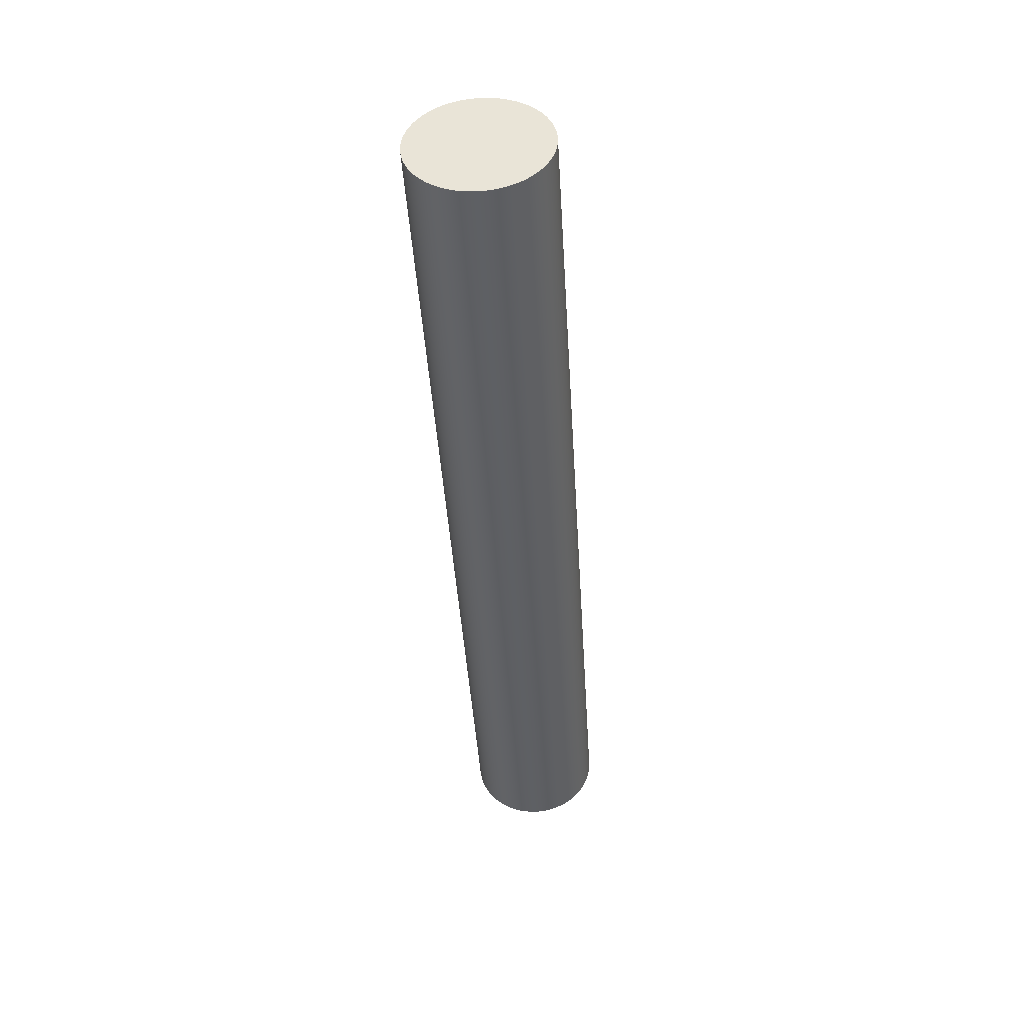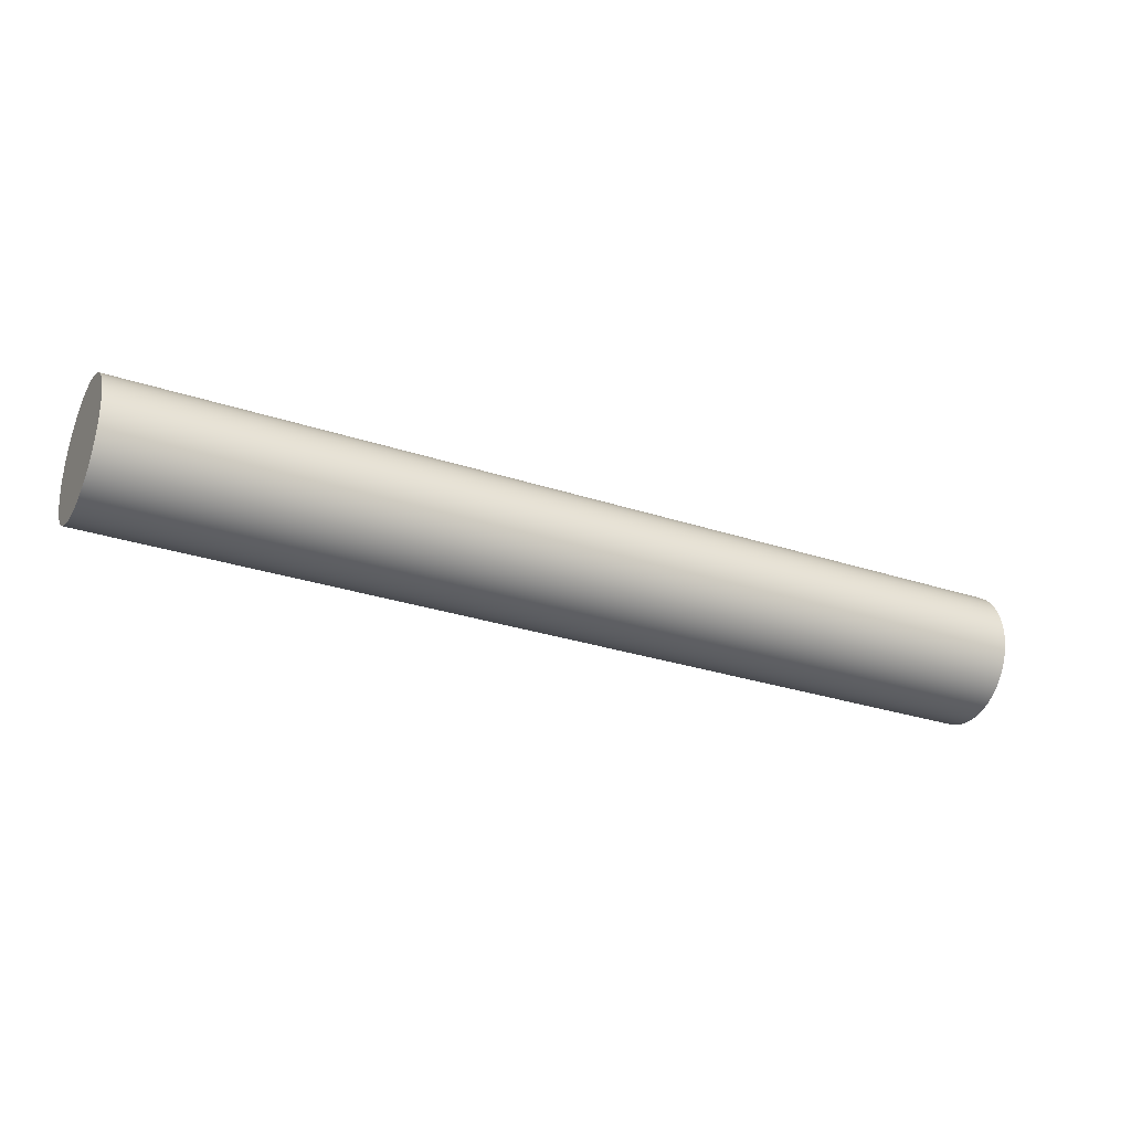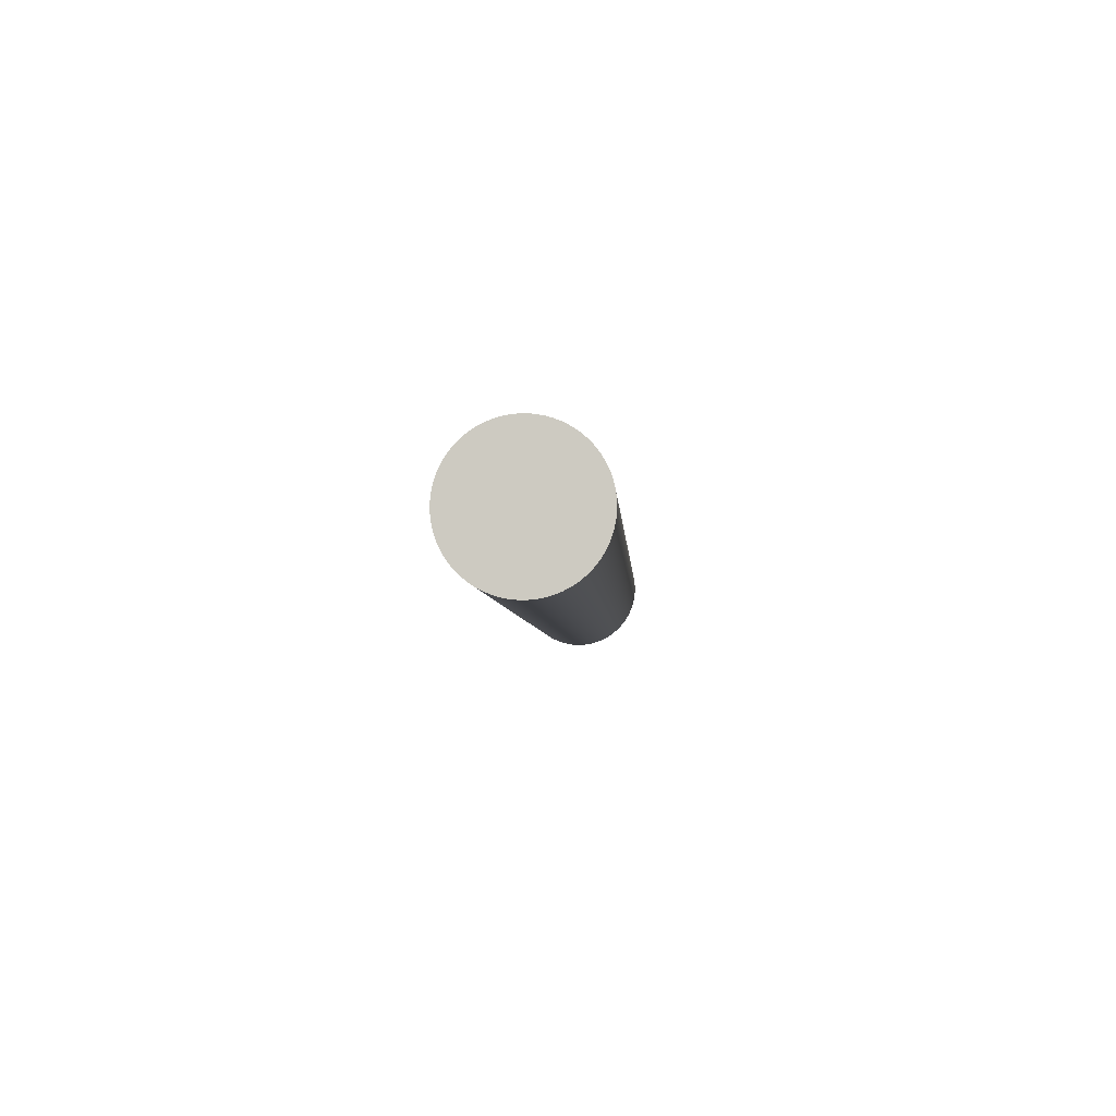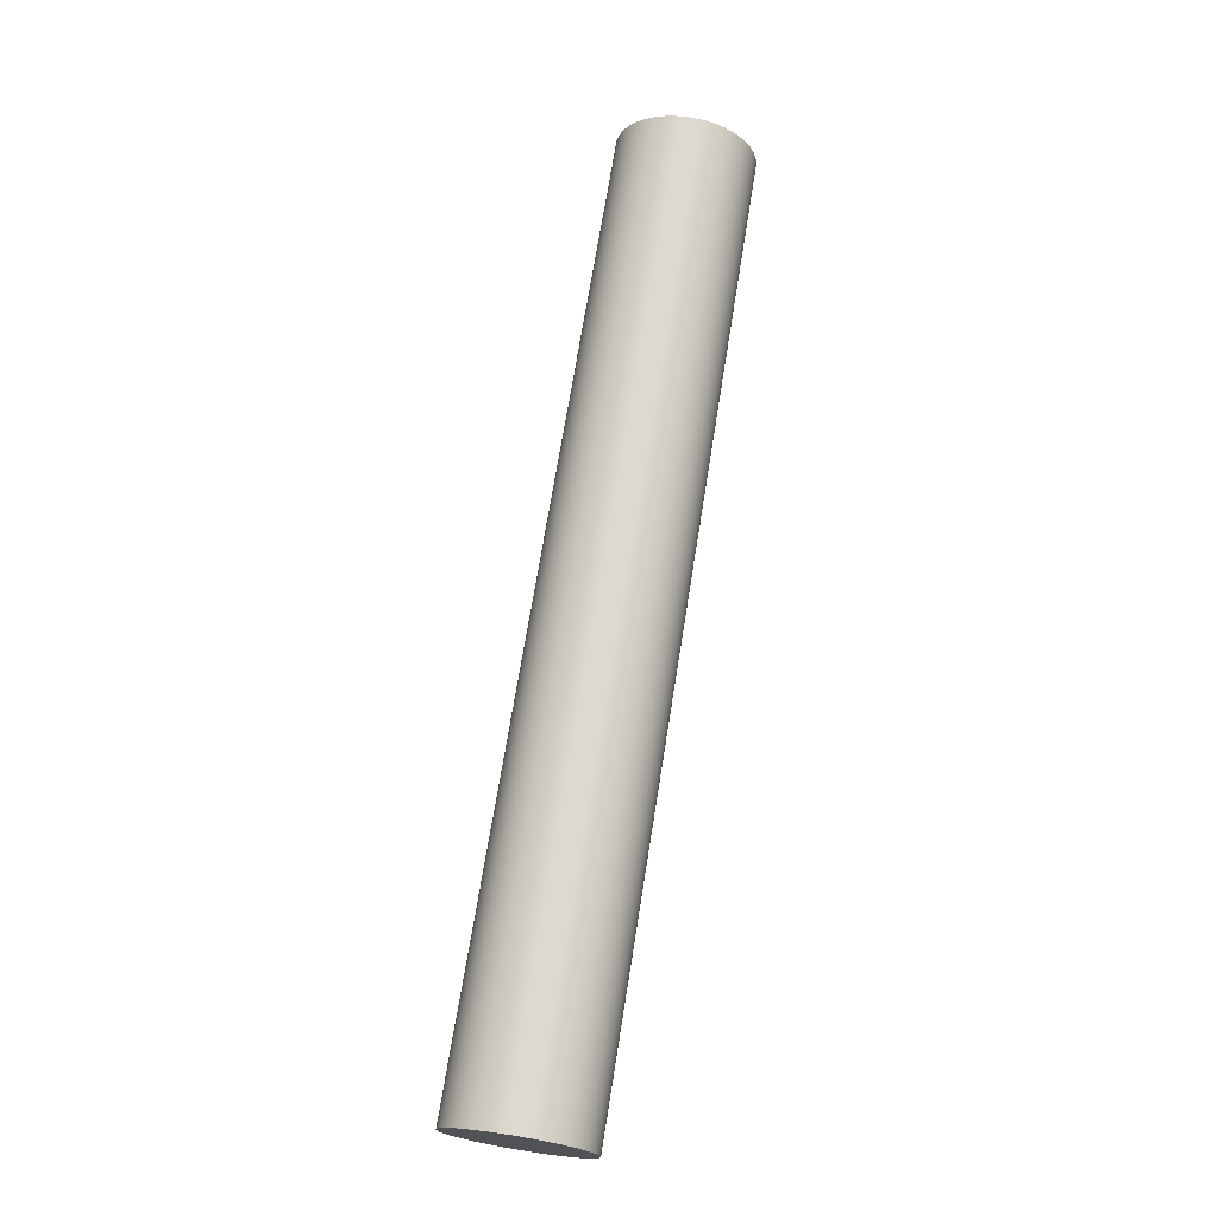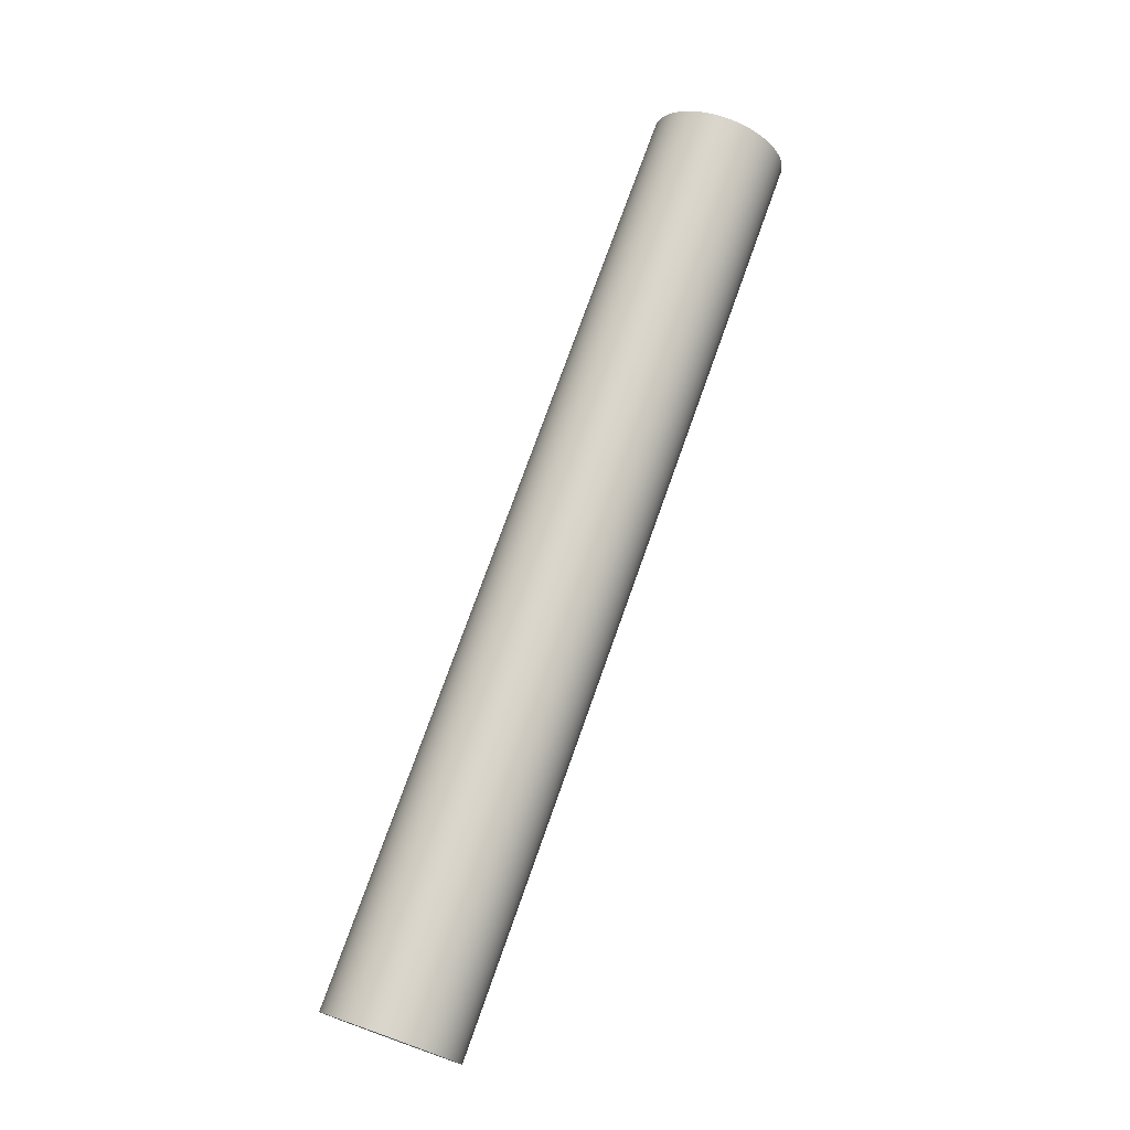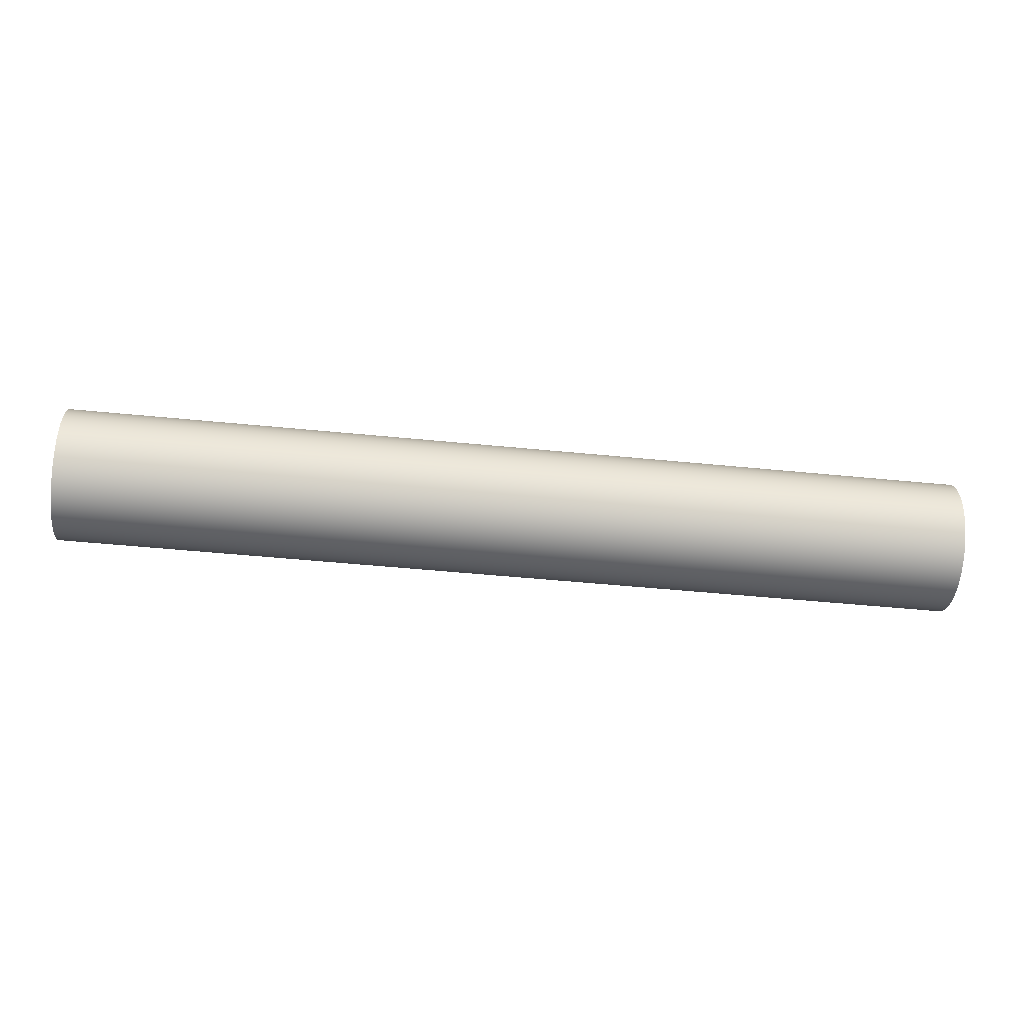
<metadata>
{"format":"obj","ext":"obj","renderer":"f3d","projection":"perspective","resolution":1024,"background":"white","views":[{"elev":-42.9,"azim":93.5,"up":"+Y"},{"elev":-29.0,"azim":153.7,"up":"+Y"},{"elev":-4.6,"azim":-86.9,"up":"+Z"},{"elev":70.7,"azim":99.1,"up":"+Z"},{"elev":74.0,"azim":-70.5,"up":"+Z"},{"elev":-50.2,"azim":173.8,"up":"+Y"}]}
</metadata>
<code>
g Part 1
v 0.25 0.001972 -0.02188
v 0.25 0.003921 -0.02156
v 0.25 0.005824 -0.02103
v 0.25 0.007659 -0.0203
v 0.25 0.009404 -0.01938
v 0.25 0.01104 -0.01827
v 0.25 0.01254 -0.01699
v 0.25 0.0139 -0.01556
v 0.25 0.0151 -0.01398
v 0.25 0.01612 -0.01229
v 0.25 0.01695 -0.0105
v 0.25 0.01758 -0.008627
v 0.25 0.018 -0.006698
v 0.25 0.01821 -0.004735
v 0.25 0.01821 -0.00276
v 0.25 0.018 -0.0007963
v 0.25 0.01758 0.001133
v 0.25 0.01695 0.003004
v 0.25 0.01612 0.004797
v 0.25 0.0151 0.006489
v 0.25 0.0139 0.008062
v 0.25 0.01254 0.009496
v 0.25 0.01104 0.01077
v 0.25 0.009404 0.01188
v 0.25 0.007659 0.01281
v 0.25 0.005824 0.01354
v 0.25 0.003921 0.01407
v 0.25 0.001972 0.01439
v 0.25 0 0.01449
v 0.25 -0.001972 0.01439
v 0.25 -0.003921 0.01407
v 0.25 -0.005824 0.01354
v 0.25 -0.007659 0.01281
v 0.25 -0.009404 0.01188
v 0.25 -0.01104 0.01077
v 0.25 -0.01254 0.009496
v 0.25 -0.0139 0.008062
v 0.25 -0.0151 0.006489
v 0.25 -0.01612 0.004797
v 0.25 -0.01695 0.003004
v 0.25 -0.01758 0.001133
v 0.25 -0.018 -0.0007963
v 0.25 -0.01821 -0.00276
v 0.25 -0.01821 -0.004735
v 0.25 -0.018 -0.006698
v 0.25 -0.01758 -0.008627
v 0.25 -0.01695 -0.0105
v 0.25 -0.01612 -0.01229
v 0.25 -0.0151 -0.01398
v 0.25 -0.0139 -0.01556
v 0.25 -0.01254 -0.01699
v 0.25 -0.01104 -0.01827
v 0.25 -0.009404 -0.01938
v 0.25 -0.007659 -0.0203
v 0.25 -0.005824 -0.02103
v 0.25 -0.003921 -0.02156
v 0.25 -0.001972 -0.02188
v 0.25 6.702e-18 -0.02199
v 0.25 0 -0.003747
v 0 0 0.01449
v 0 0.001972 0.01439
v 0 0.003921 0.01407
v 0 0.005824 0.01354
v 0 0.007659 0.01281
v 0 0.009404 0.01188
v 0 0.01104 0.01077
v 0 0.01254 0.009496
v 0 0.0139 0.008062
v 0 0.0151 0.006489
v 0 0.01612 0.004797
v 0 0.01695 0.003004
v 0 0.01758 0.001133
v 0 0.018 -0.0007963
v 0 0.01821 -0.00276
v 0 0.01821 -0.004735
v 0 0.018 -0.006698
v 0 0.01758 -0.008627
v 0 0.01695 -0.0105
v 0 0.01612 -0.01229
v 0 0.0151 -0.01398
v 0 0.0139 -0.01556
v 0 0.01254 -0.01699
v 0 0.01104 -0.01827
v 0 0.009404 -0.01938
v 0 0.007659 -0.0203
v 0 0.005824 -0.02103
v 0 0.003921 -0.02156
v 0 0.001972 -0.02188
v 0 2.234e-18 -0.02199
v 0 -0.001972 -0.02188
v 0 -0.003921 -0.02156
v 0 -0.005824 -0.02103
v 0 -0.007659 -0.0203
v 0 -0.009404 -0.01938
v 0 -0.01104 -0.01827
v 0 -0.01254 -0.01699
v 0 -0.0139 -0.01556
v 0 -0.0151 -0.01398
v 0 -0.01612 -0.01229
v 0 -0.01695 -0.0105
v 0 -0.01758 -0.008627
v 0 -0.018 -0.006698
v 0 -0.01821 -0.004735
v 0 -0.01821 -0.00276
v 0 -0.018 -0.0007963
v 0 -0.01758 0.001133
v 0 -0.01695 0.003004
v 0 -0.01612 0.004797
v 0 -0.0151 0.006489
v 0 -0.0139 0.008062
v 0 -0.01254 0.009496
v 0 -0.01104 0.01077
v 0 -0.009404 0.01188
v 0 -0.007659 0.01281
v 0 -0.005824 0.01354
v 0 -0.003921 0.01407
v 0 -0.001972 0.01439
v 0 0 -0.003747
o mesh0
f 59 1 2
f 2 3 59
f 3 4 59
f 4 5 59
f 5 6 59
f 6 7 59
f 7 8 59
f 8 9 59
f 9 10 59
f 10 11 59
f 11 12 59
f 12 13 59
f 13 14 59
f 14 15 59
f 15 16 59
f 16 17 59
f 17 18 59
f 18 19 59
f 19 20 59
f 20 21 59
f 21 22 59
f 22 23 59
f 23 24 59
f 24 25 59
f 25 26 59
f 26 27 59
f 27 28 59
f 28 29 59
f 29 30 59
f 30 31 59
f 31 32 59
f 32 33 59
f 33 34 59
f 34 35 59
f 35 36 59
f 36 37 59
f 37 38 59
f 38 39 59
f 39 40 59
f 40 41 59
f 41 42 59
f 42 43 59
f 43 44 59
f 44 45 59
f 45 46 59
f 46 47 59
f 47 48 59
f 48 49 59
f 49 50 59
f 50 51 59
f 51 52 59
f 52 53 59
f 53 54 59
f 54 55 59
f 55 56 59
f 56 57 59
f 57 58 59
f 58 1 59
o mesh1
f 60 29 28
f 61 28 27
f 62 27 26
f 63 26 25
f 64 25 24
f 65 24 23
f 66 23 22
f 67 22 21
f 68 21 20
f 69 20 19
f 70 19 18
f 71 18 17
f 72 17 16
f 73 16 15
f 74 15 14
f 75 14 13
f 76 13 12
f 77 12 11
f 78 11 10
f 79 10 9
f 80 9 8
f 81 8 7
f 82 7 6
f 83 6 5
f 84 5 4
f 85 4 3
f 86 3 2
f 87 2 1
f 88 1 58
f 89 58 57
f 90 57 56
f 91 56 55
f 92 55 54
f 93 54 53
f 94 53 52
f 95 52 51
f 96 51 50
f 97 50 49
f 98 49 48
f 99 48 47
f 100 47 46
f 101 46 45
f 102 45 44
f 103 44 43
f 104 43 42
f 105 42 41
f 106 41 40
f 107 40 39
f 108 39 38
f 109 38 37
f 110 37 36
f 111 36 35
f 112 35 34
f 113 34 33
f 114 33 32
f 115 32 31
f 116 31 30
f 117 30 29
f 29 60 117
f 30 117 116
f 31 116 115
f 32 115 114
f 33 114 113
f 34 113 112
f 35 112 111
f 36 111 110
f 37 110 109
f 38 109 108
f 39 108 107
f 40 107 106
f 41 106 105
f 42 105 104
f 43 104 103
f 44 103 102
f 45 102 101
f 46 101 100
f 47 100 99
f 48 99 98
f 49 98 97
f 50 97 96
f 51 96 95
f 52 95 94
f 53 94 93
f 54 93 92
f 55 92 91
f 56 91 90
f 57 90 89
f 58 89 88
f 1 88 87
f 2 87 86
f 3 86 85
f 4 85 84
f 5 84 83
f 6 83 82
f 7 82 81
f 8 81 80
f 9 80 79
f 10 79 78
f 11 78 77
f 12 77 76
f 13 76 75
f 14 75 74
f 15 74 73
f 16 73 72
f 17 72 71
f 18 71 70
f 19 70 69
f 20 69 68
f 21 68 67
f 22 67 66
f 23 66 65
f 24 65 64
f 25 64 63
f 26 63 62
f 27 62 61
f 28 61 60
o mesh2
f 118 90 91
f 91 92 118
f 92 93 118
f 93 94 118
f 94 95 118
f 95 96 118
f 96 97 118
f 97 98 118
f 98 99 118
f 99 100 118
f 100 101 118
f 101 102 118
f 102 103 118
f 103 104 118
f 104 105 118
f 105 106 118
f 106 107 118
f 107 108 118
f 108 109 118
f 109 110 118
f 110 111 118
f 111 112 118
f 112 113 118
f 113 114 118
f 114 115 118
f 115 116 118
f 116 117 118
f 117 60 118
f 60 61 118
f 61 62 118
f 62 63 118
f 63 64 118
f 64 65 118
f 65 66 118
f 66 67 118
f 67 68 118
f 68 69 118
f 69 70 118
f 70 71 118
f 71 72 118
f 72 73 118
f 73 74 118
f 74 75 118
f 75 76 118
f 76 77 118
f 77 78 118
f 78 79 118
f 79 80 118
f 80 81 118
f 81 82 118
f 82 83 118
f 83 84 118
f 84 85 118
f 85 86 118
f 86 87 118
f 87 88 118
f 88 89 118
f 89 90 118

</code>
